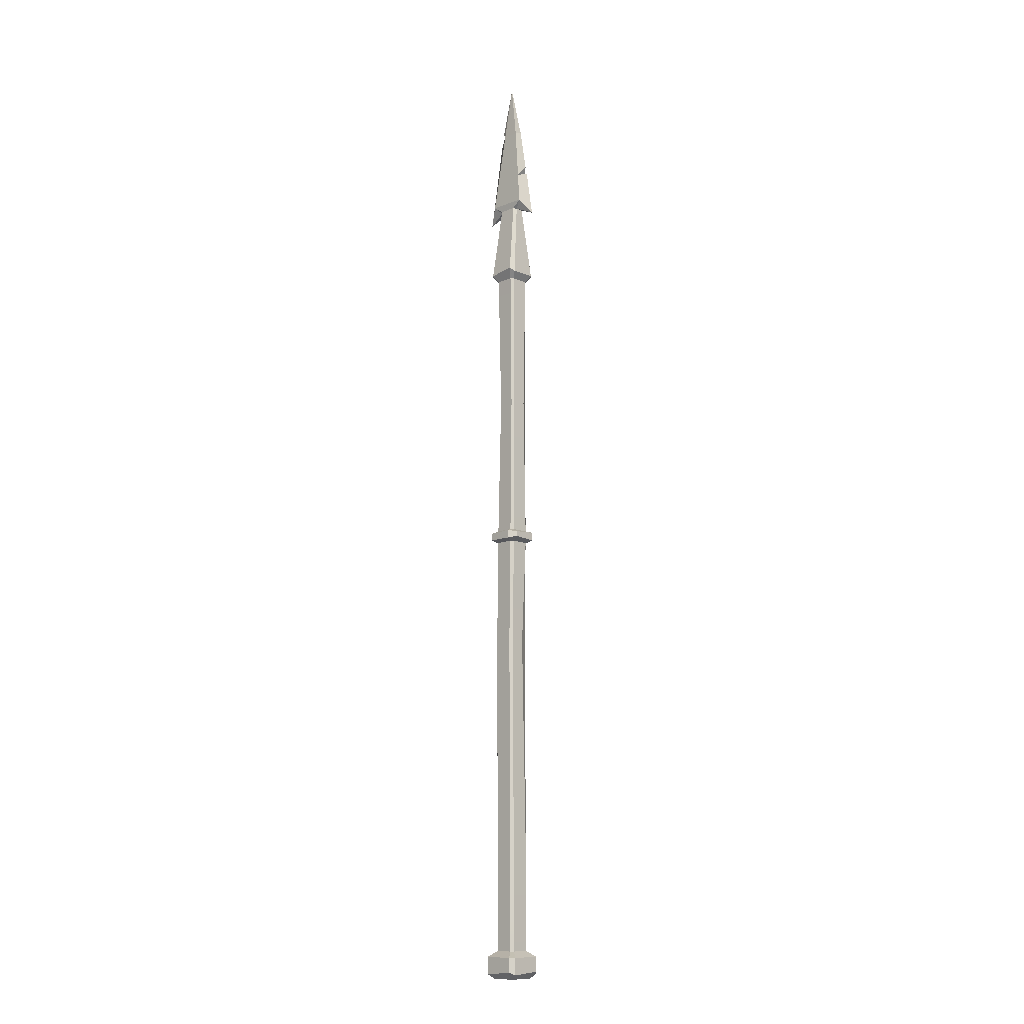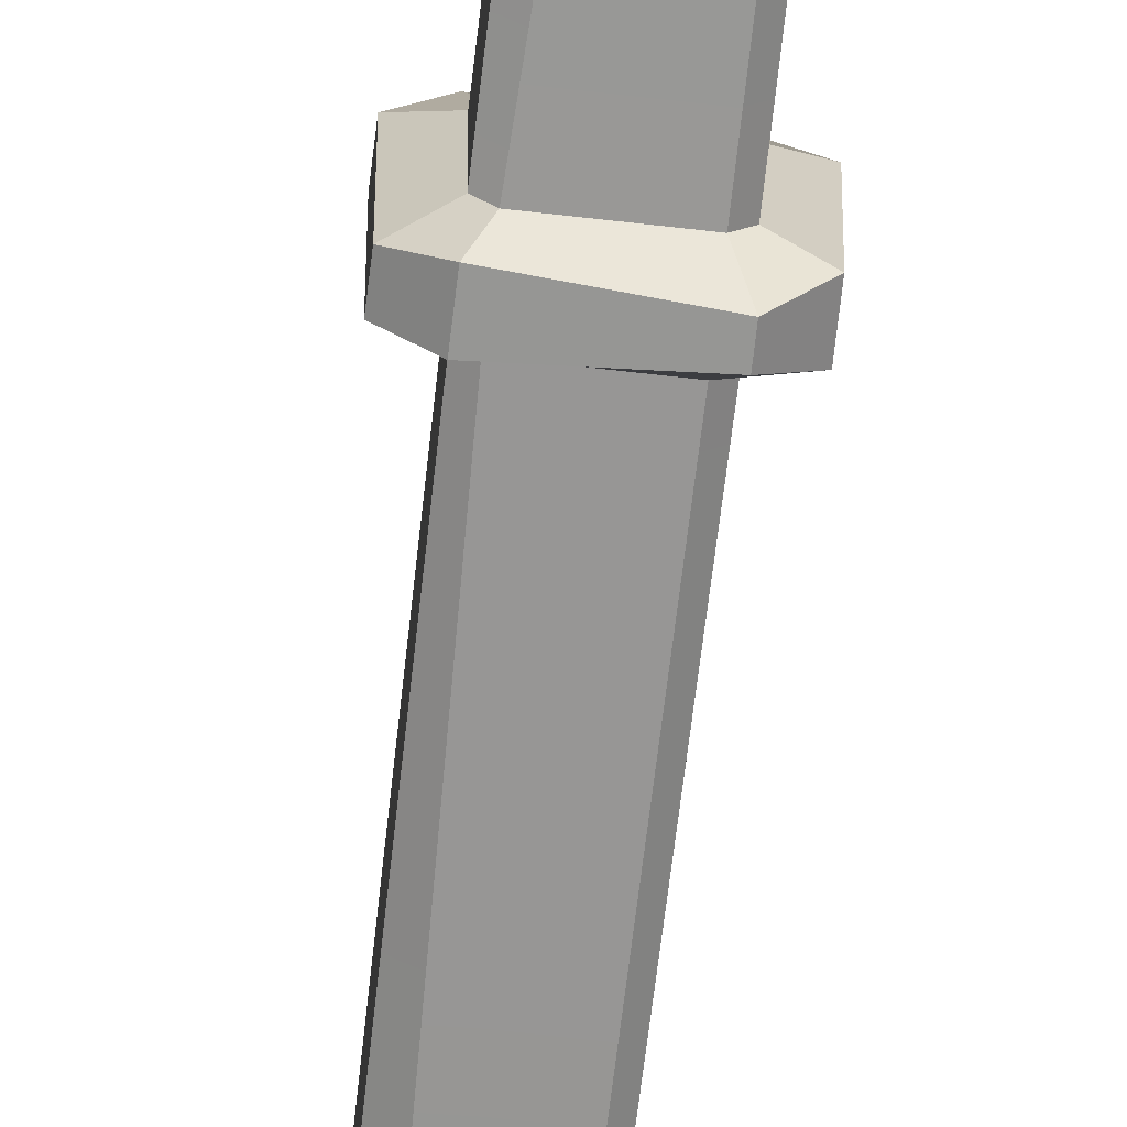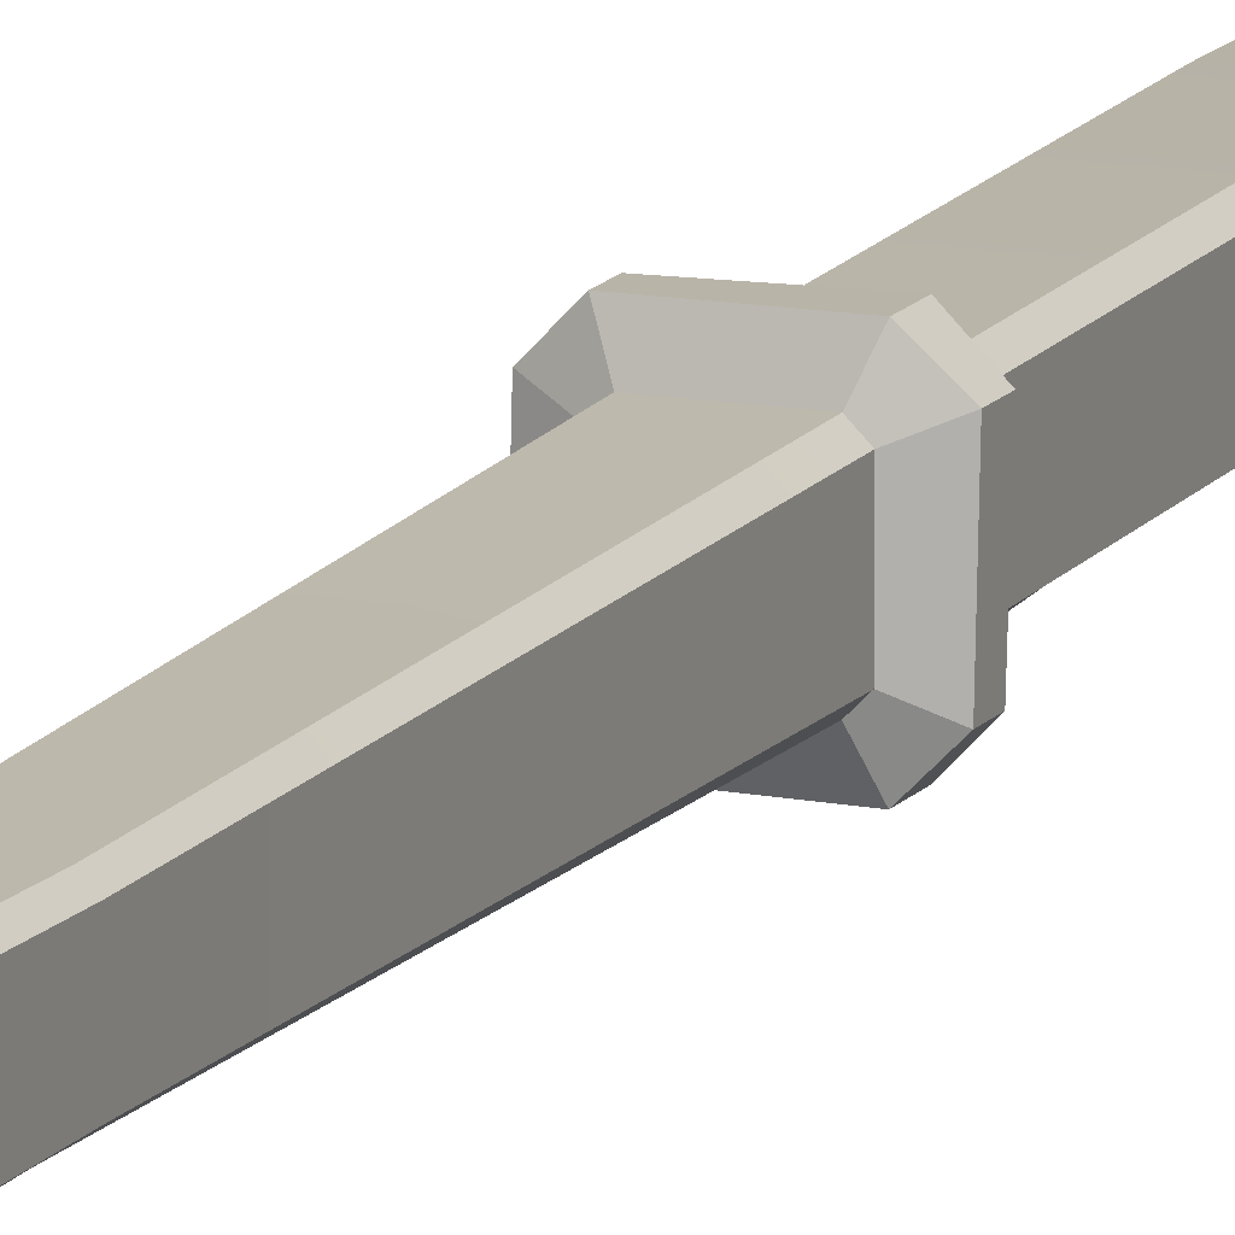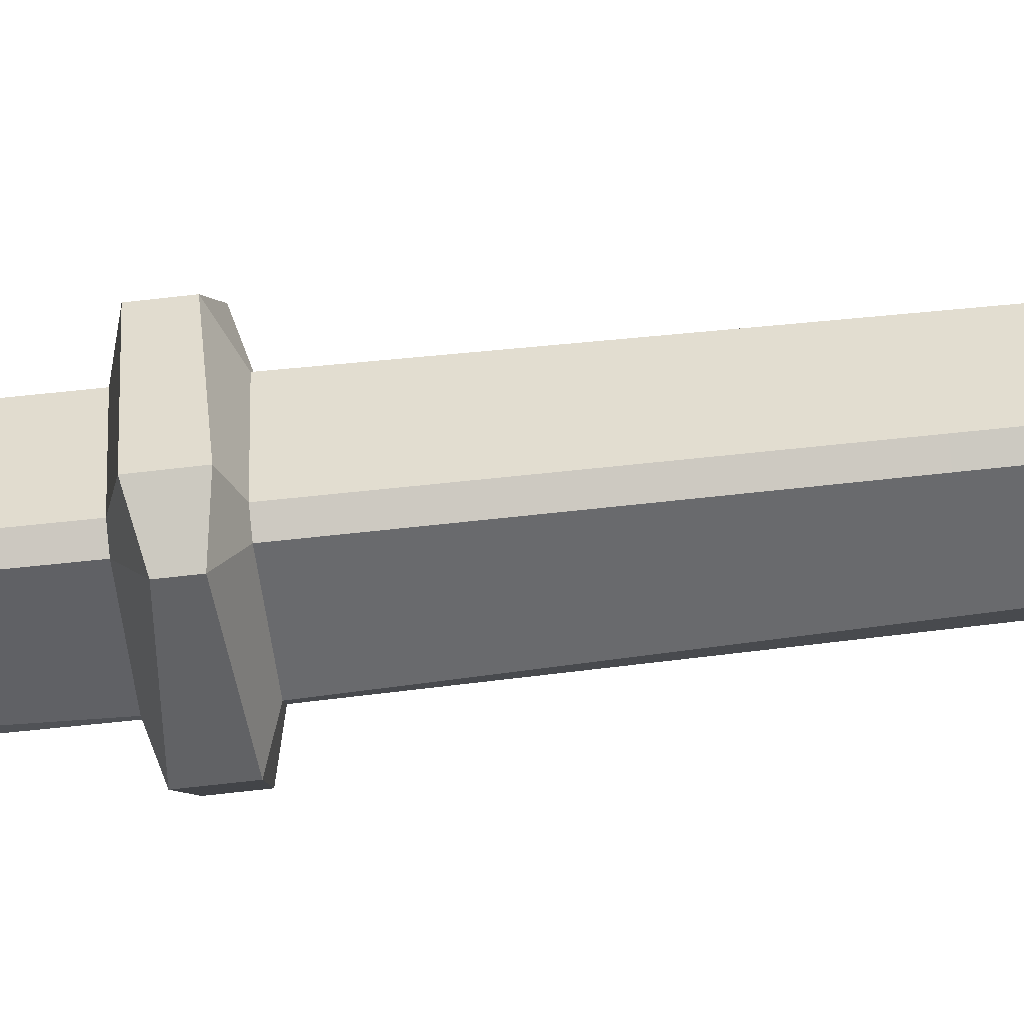
<metadata>
{"format":"obj","ext":"obj","renderer":"f3d","projection":"perspective","resolution":1024,"background":"white","views":[{"elev":-11.5,"azim":134.4,"up":"+Y"},{"elev":-67.7,"azim":-6.6,"up":"+Z"},{"elev":13.1,"azim":-157.9,"up":"+Z"},{"elev":-50.6,"azim":97.9,"up":"+Z"}]}
</metadata>
<code>
v -0.02802 1.221 -0.03595
v 0.02802 1.221 -0.03595
v -0.03595 1.221 -0.02802
v -0.03595 1.228 0.02802
v -0.02802 1.221 0.03595
v 0.02802 1.221 0.03595
v 0.03595 1.228 -0.02802
v 0.03595 1.221 0.02802
v -0.008543 1.385 -0.0241
v 0.008545 1.385 -0.0241
v -0.01455 1.387 -0.01878
v -0.01455 1.387 0.01878
v -0.008543 1.385 0.0241
v 0.008545 1.385 0.0241
v 0.01455 1.387 -0.01878
v 0.01455 1.387 0.01878
v 1e-06 1.366 -0.06682
v -0.01688 1.402 -0.04105
v -0.01688 1.402 0.04105
v 1e-06 1.366 0.06682
v 0.01688 1.402 -0.04105
v 0.01688 1.402 0.04105
v 1e-06 1.582 -0.02913
v -0.005299 1.582 -0.0179
v -0.005299 1.582 0.0179
v 1e-06 1.592 0.02701
v 0.005301 1.582 -0.0179
v 0.005301 1.582 0.0179
v 1e-06 1.7 -1e-06
v -0.02515 -0.3509 -0.0196
v -0.0196 -0.3509 -0.02515
v -0.0196 1.206 -0.02515
v -0.02515 1.206 -0.0196
v -0.0196 -0.3509 0.02515
v -0.02515 -0.3509 0.0196
v -0.02515 1.206 0.0196
v -0.0196 1.206 0.02515
v 0.0196 -0.3509 -0.02515
v 0.02515 -0.3509 -0.0196
v 0.02515 1.206 -0.0196
v 0.0196 1.206 -0.02515
v 0.02515 -0.3509 0.0196
v 0.0196 -0.3509 0.02515
v 0.0196 1.206 0.02515
v 0.02515 1.206 0.0196
v -0.0429 -0.3691 -0.03344
v -0.0429 -0.3635 0.03344
v 0.03344 -0.3635 -0.0429
v -0.03343 -0.3635 -0.0429
v 0.0429 -0.3635 -0.03344
v 0.0429 -0.3635 0.03344
v 0.03344 -0.3691 0.0429
v -0.03343 -0.3635 0.0429
v -0.0429 -0.4008 -0.03344
v -0.0429 -0.4008 0.03344
v 0.03344 -0.4008 -0.0429
v -0.03343 -0.3952 -0.0429
v 0.0429 -0.3952 -0.03344
v 0.0429 -0.4008 0.03344
v 0.03344 -0.4008 0.0429
v -0.03343 -0.3952 0.0429
v -0.03097 -0.4105 -0.02414
v -0.03097 -0.4105 0.02414
v 0.02414 -0.4105 -0.03097
v -0.02414 -0.4105 -0.03097
v 0.03097 -0.4105 -0.02414
v 0.03097 -0.4105 0.02414
v 0.02414 -0.4105 0.03097
v -0.02414 -0.4105 0.03097
v 1e-06 -0.4105 -1e-06
v -0.0196 0.5705 -0.02515
v 0.0196 0.5705 -0.02515
v 0.02515 0.5705 -0.0196
v 0.02515 0.5705 0.0196
v 0.0196 0.5705 0.02515
v -0.0196 0.5705 0.02515
v -0.02515 0.5705 0.0196
v -0.02515 0.5705 -0.0196
v -0.02515 0.5978 -0.0196
v -0.02515 0.5978 0.0196
v -0.0196 0.5978 0.02515
v 0.0196 0.5978 0.02515
v 0.02515 0.5978 0.0196
v 0.02515 0.5978 -0.0196
v 0.0196 0.5978 -0.02515
v -0.0196 0.5978 -0.02515
v -0.04034 0.5932 -0.02589
v -0.04034 0.5792 -0.02589
v -0.04034 0.5751 0.02589
v -0.04034 0.59 0.02589
v -0.02589 0.5751 0.04034
v -0.02589 0.5932 0.04034
v 0.02589 0.5792 0.04034
v 0.02589 0.5932 0.04034
v 0.04034 0.5751 0.02589
v 0.04034 0.59 0.02589
v 0.04034 0.5751 -0.02589
v 0.04034 0.5932 -0.02589
v 0.02589 0.5792 -0.04034
v 0.02589 0.59 -0.04034
v -0.02589 0.5932 -0.04034
v -0.02589 0.5751 -0.04034
v 1e-06 1.563 0.03239
v 1e-06 1.469 -0.05002
v 1e-06 1.489 -0.0457
v -0.0126 1.468 -0.0325
v 0.01257 1.469 -0.03243
v -0.01431 -0.1574 0.0265
v 0.02102 -0.1574 0.02415
v 0.02657 -0.1574 0.0186
v 0.02657 -0.1574 -0.0206
v 0.02102 -0.1574 -0.02616
v -0.01818 -0.1574 -0.02616
v -0.02373 -0.1574 -0.0206
v -0.02373 -0.1574 0.0186
v -0.01984 0.3401 0.02877
v 0.01935 0.3401 0.02877
v 0.0249 0.3401 0.02322
v 0.0249 0.3401 -0.01598
v 0.01935 0.3401 -0.02153
v -0.01115 0.3401 -0.02153
v -0.02539 0.3401 -0.01598
v -0.02539 0.3401 0.02322
v -0.02216 0.9021 0.01443
v -0.02216 0.9021 -0.01996
v -0.01035 0.9021 -0.0278
v 0.0171 0.9021 -0.02483
v 0.02197 0.9021 -0.01996
v 0.02197 0.9021 0.01443
v 0.01074 0.9021 0.02305
v -0.01729 0.9021 0.01929
f 4 3 33 36
f 6 5 37 44
f 2 1 9 10
f 3 4 12 11
f 5 6 14 13
f 8 7 15 16
f 1 3 11 9
f 4 5 13 12
f 7 2 10 15
f 6 8 16 14
f 10 9 17
f 11 12 19 18
f 13 14 20
f 16 15 21 22
f 9 18 17
f 12 13 19
f 15 10 21
f 14 22 20
f 106 19 25 24
f 22 21 107
f 105 106 24 23
f 19 20 103 25
f 21 17 104 107
f 24 25 29
f 28 27 29
f 23 24 29
f 25 26 29
f 27 23 29
f 26 28 29
f 78 122 123 77
f 119 73 74 118
f 117 75 76 116
f 72 120 121 71
f 121 122 78 71
f 123 116 76 77
f 119 120 72 73
f 117 118 74 75
f 35 30 46 47
f 31 38 48 49
f 39 42 51 50
f 43 34 53 52
f 30 31 49 46
f 34 35 47 53
f 38 39 50 48
f 42 43 52 51
f 47 46 54 55
f 49 48 56 57
f 50 51 59 58
f 52 53 61 60
f 46 49 57 54
f 53 47 55 61
f 48 50 58 56
f 51 52 60 59
f 55 54 62 63
f 57 56 64 65
f 58 59 67 66
f 60 61 69 68
f 54 57 65 62
f 61 55 63 69
f 56 58 66 64
f 59 60 68 67
f 63 62 70
f 65 64 70
f 66 67 70
f 68 69 70
f 62 65 70
f 69 63 70
f 64 66 70
f 67 68 70
f 2 41 32 1
f 8 45 40 7
f 1 32 33 3
f 4 36 37 5
f 7 40 41 2
f 6 44 45 8
f 127 85 86 126
f 84 85 127 128
f 83 84 128 129
f 82 83 129 130
f 81 82 130 131
f 80 81 131 124
f 125 79 80 124
f 86 79 125 126
f 87 88 89 90
f 89 91 92 90
f 91 93 94 92
f 93 95 96 94
f 95 97 98 96
f 97 99 100 98
f 101 100 99 102
f 102 88 87 101
f 78 77 89 88
f 80 79 87 90
f 77 76 91 89
f 81 80 90 92
f 76 75 93 91
f 82 81 92 94
f 75 74 95 93
f 83 82 94 96
f 74 73 97 95
f 84 83 96 98
f 73 72 99 97
f 85 84 98 100
f 86 85 100 101
f 72 71 102 99
f 71 78 88 102
f 79 86 101 87
f 19 13 20
f 9 11 18
f 14 16 22
f 21 10 17
f 25 103 28
f 20 22 28 103
f 25 28 26
f 17 18 106 104
f 107 106 105
f 107 105 23 27
f 104 106 107
f 22 107 27 28
f 18 19 106
f 43 109 108 34
f 43 42 110 109
f 39 111 110 42
f 39 38 112 111
f 113 112 38 31
f 31 30 114 113
f 115 114 30 35
f 35 34 108 115
f 109 117 116 108
f 109 110 118 117
f 111 119 118 110
f 111 112 120 119
f 121 120 112 113
f 113 114 122 121
f 123 122 114 115
f 115 108 116 123
f 33 125 124 36
f 126 125 33 32
f 41 127 126 32
f 128 127 41 40
f 129 128 40 45
f 130 129 45 44
f 131 130 44 37
f 124 131 37 36

</code>
